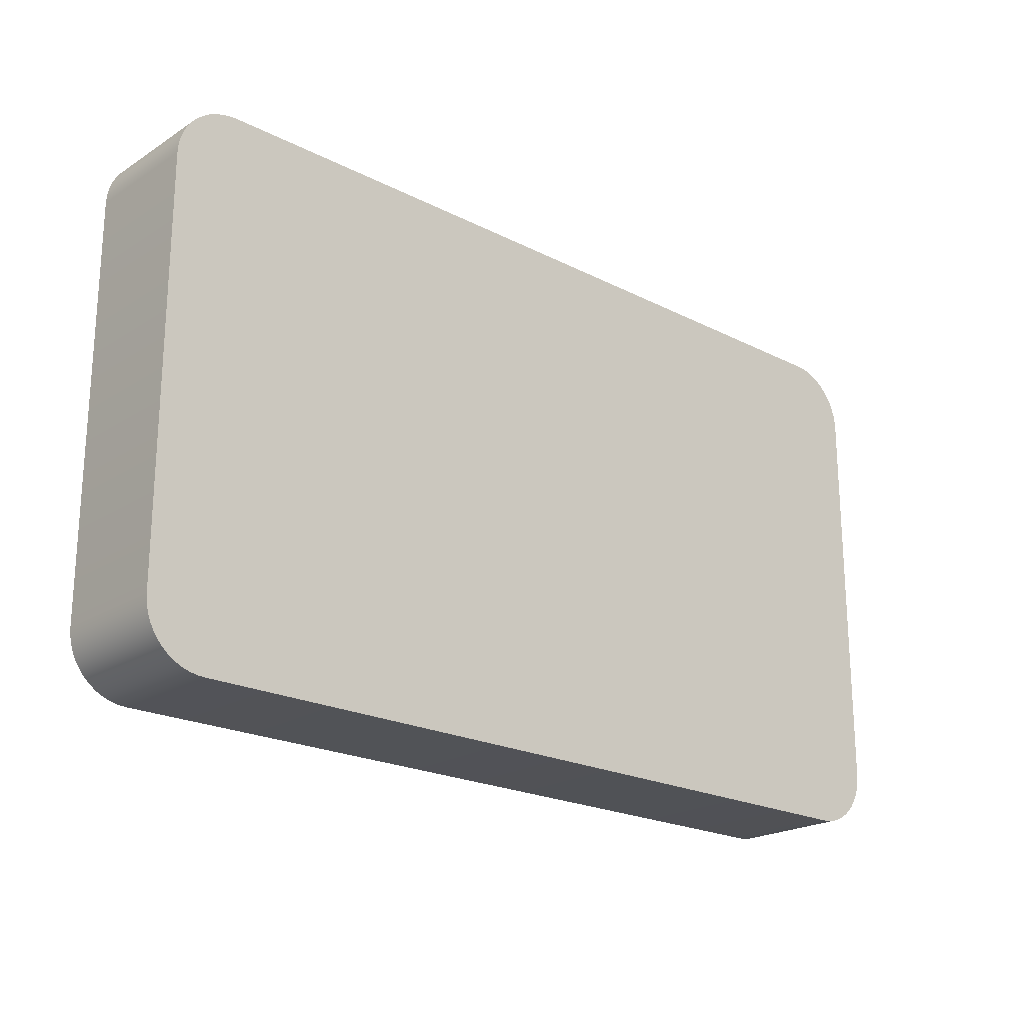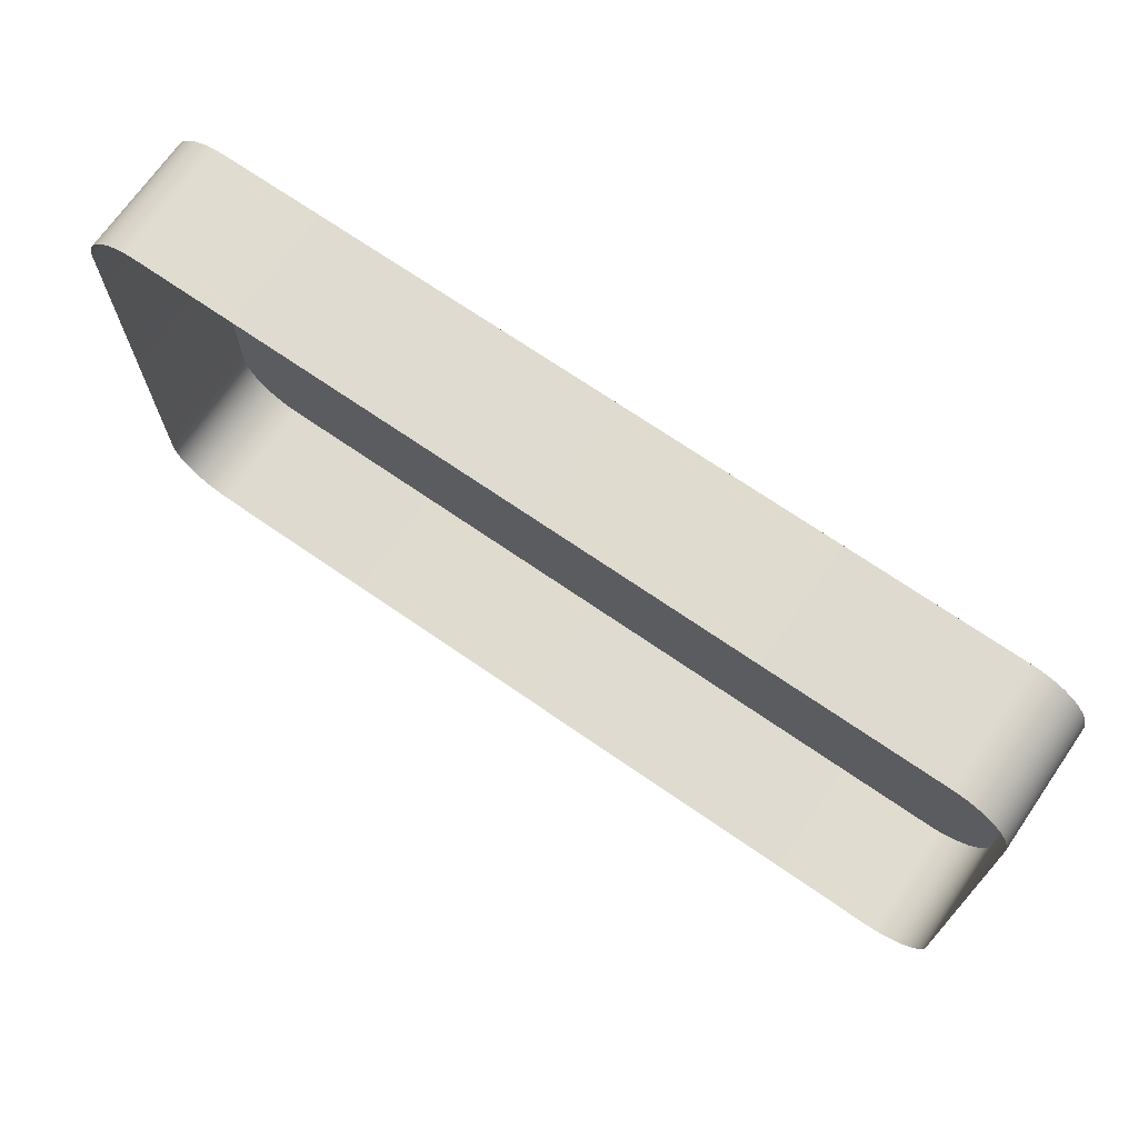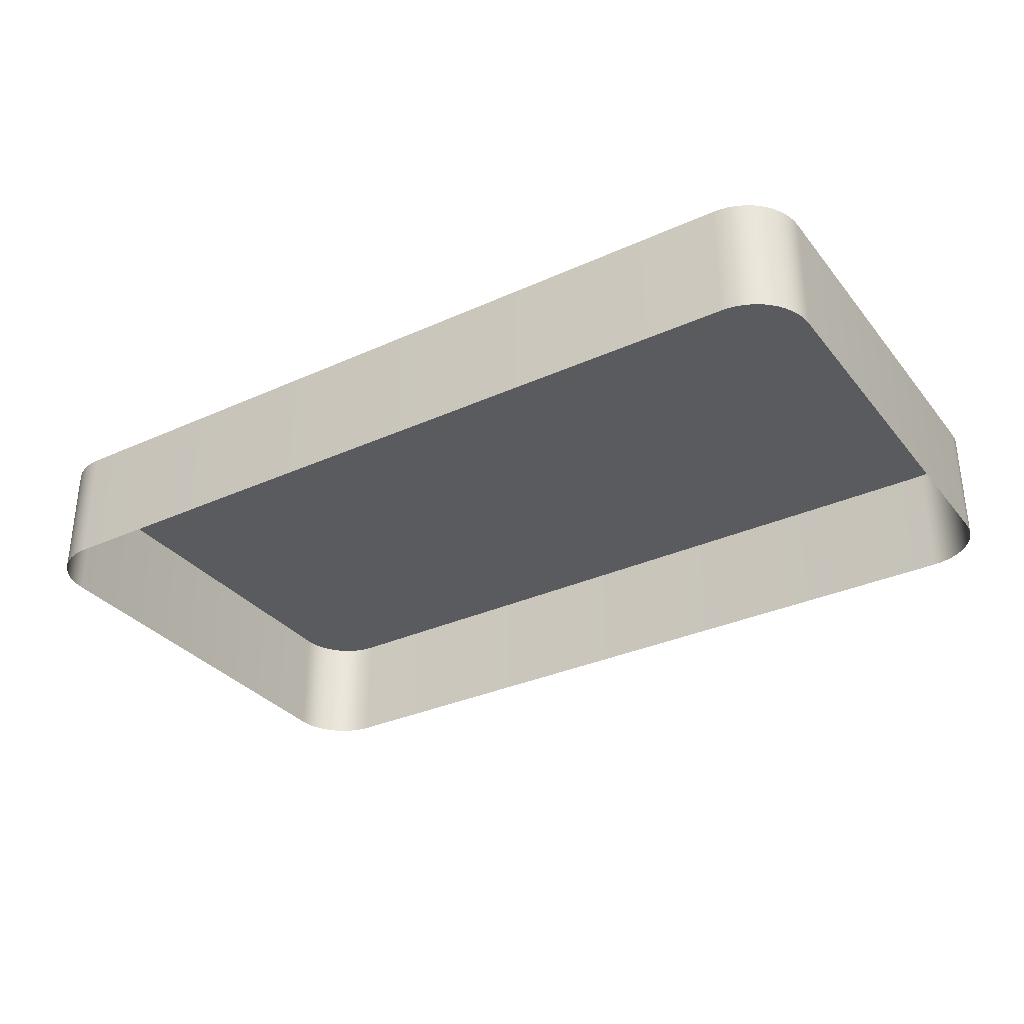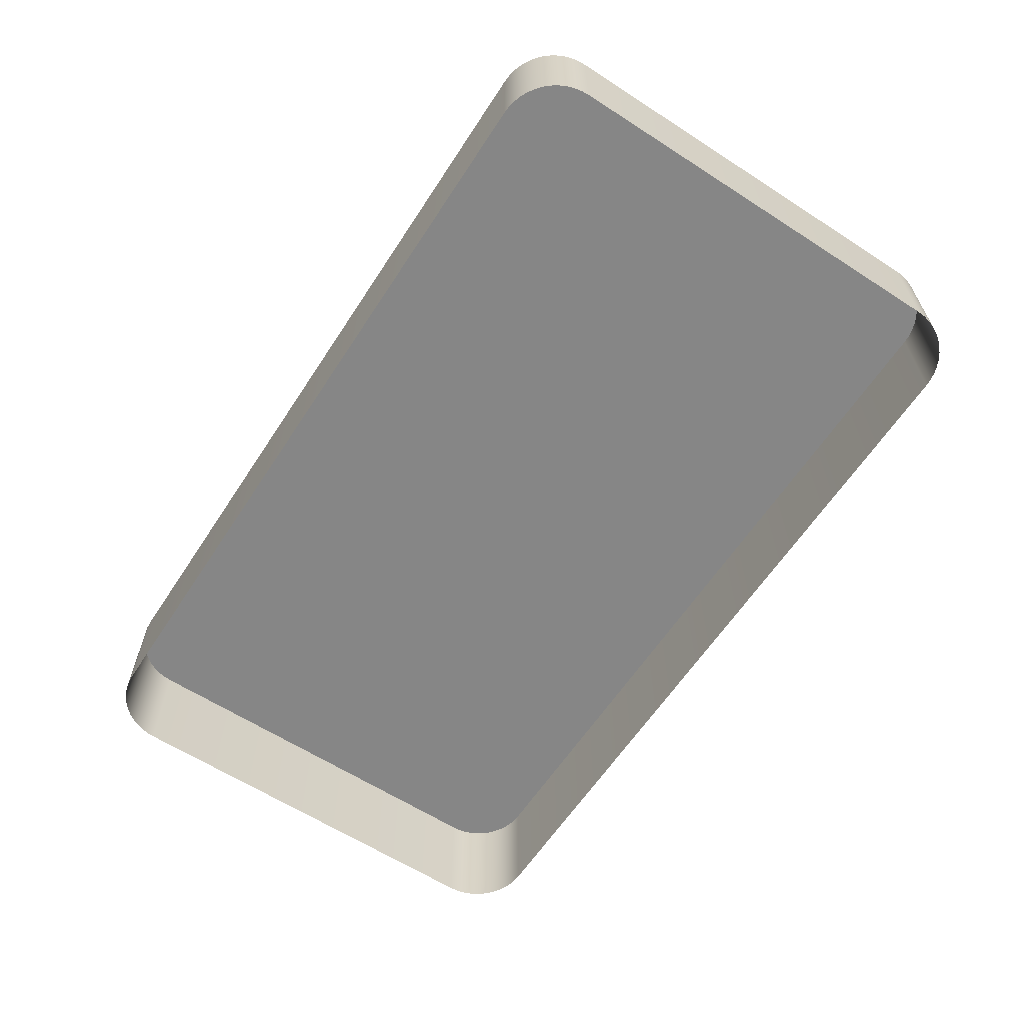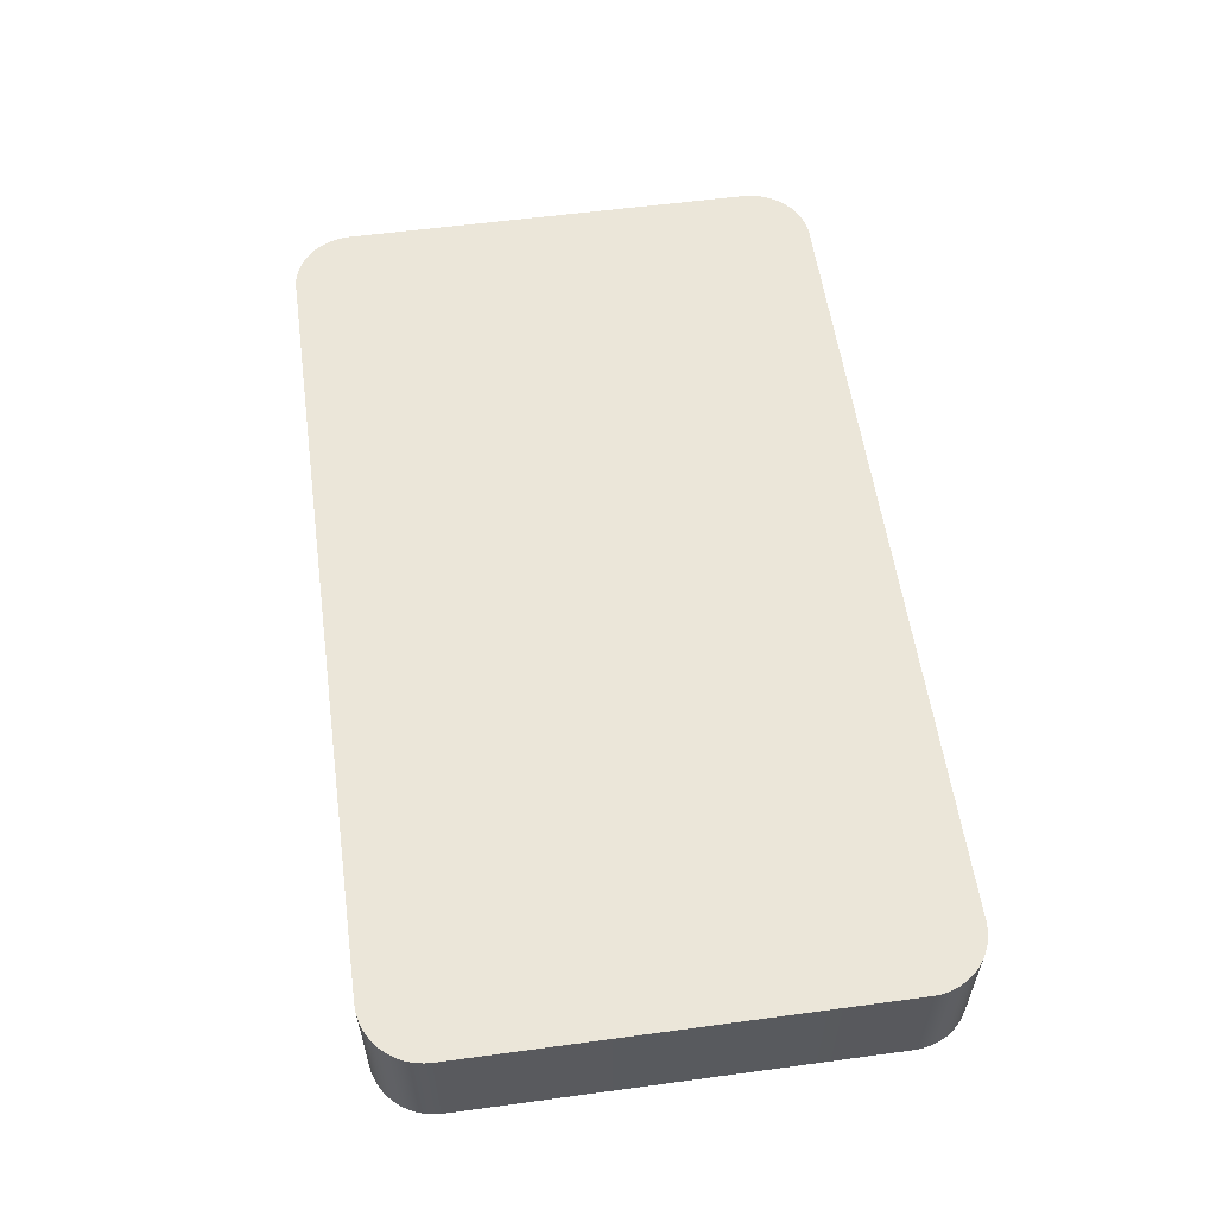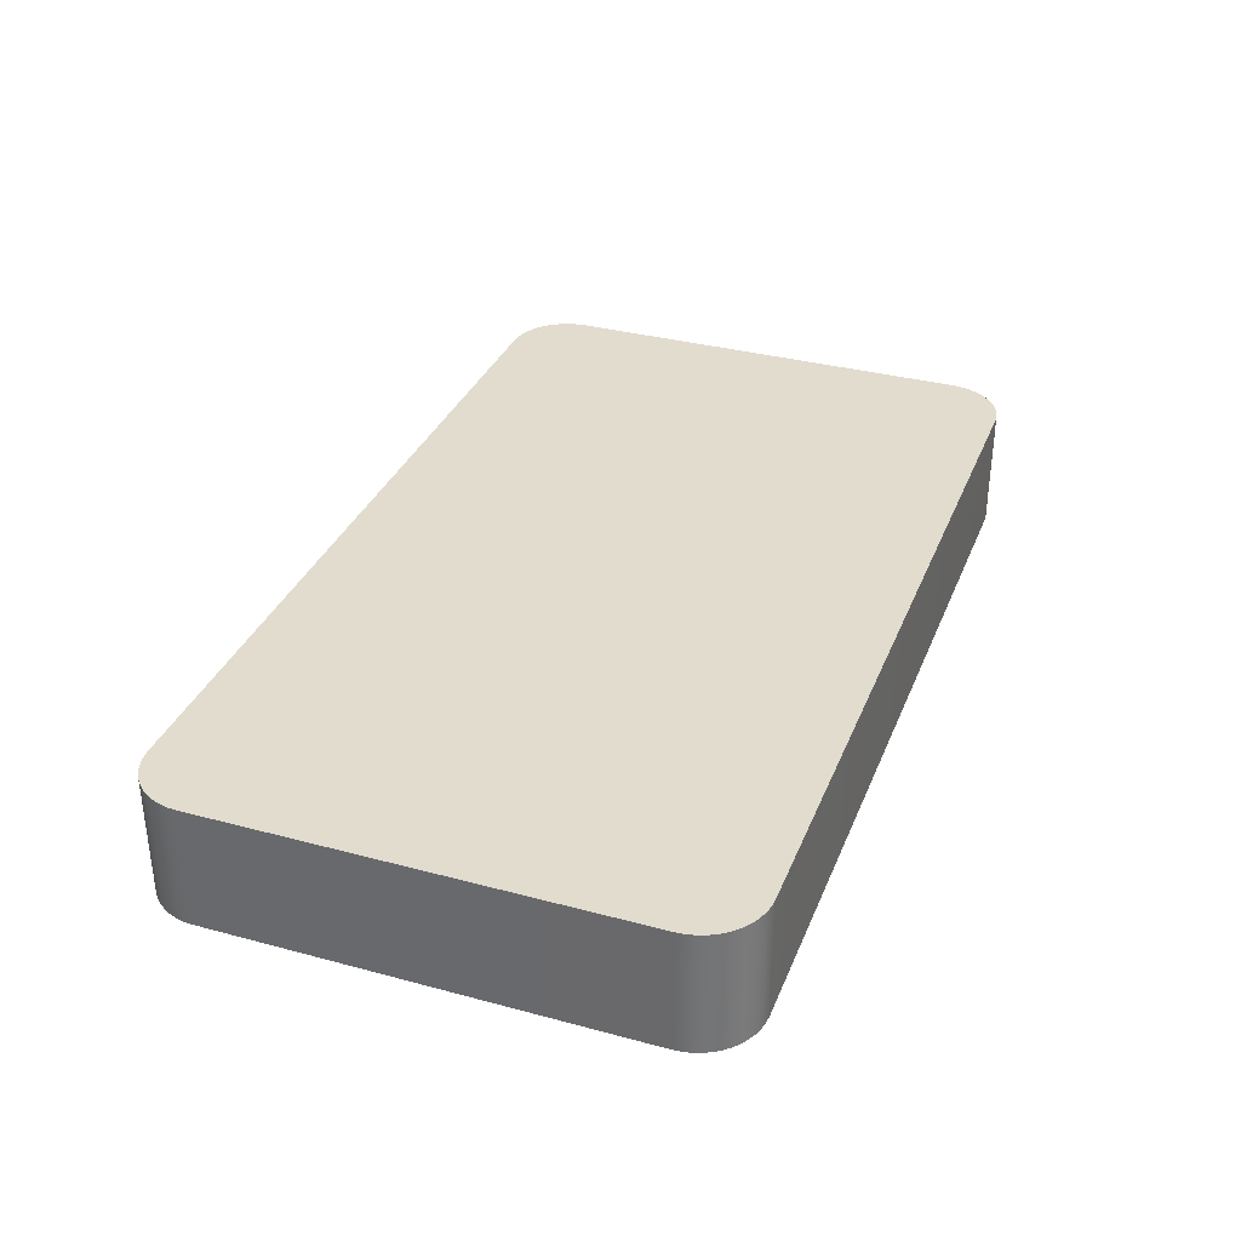
<metadata>
{"format":"obj","ext":"obj","renderer":"f3d","projection":"perspective","resolution":1024,"background":"white","views":[{"elev":-21.4,"azim":138.0,"up":"+Z"},{"elev":70.2,"azim":34.7,"up":"+Z"},{"elev":-32.6,"azim":32.2,"up":"+Y"},{"elev":-62.1,"azim":56.8,"up":"+Y"},{"elev":57.1,"azim":82.0,"up":"+Y"},{"elev":34.0,"azim":-70.0,"up":"+Y"}]}
</metadata>
<code>
o #ID25
v 0.4097 0.01121 -0.04585
v 0.4094 0.006883 -0.04573
v 0.4094 0.01121 -0.04573
v 0.4097 0.006883 -0.04585
v 0.4102 0.01121 -0.046
v 0.4389 0.01121 -0.04602
v 0.4105 0.01121 -0.04602
v 0.4392 0.01121 -0.046
v 0.41 0.01121 -0.04594
v 0.4395 0.01121 -0.04594
v 0.4097 0.01121 -0.04585
v 0.4398 0.01121 -0.04585
v 0.4094 0.01121 -0.04573
v 0.44 0.01121 -0.04573
v 0.4092 0.01121 -0.04557
v 0.4403 0.01121 -0.04557
v 0.409 0.01121 -0.04538
v 0.4405 0.01121 -0.04538
v 0.4088 0.01121 -0.04517
v 0.4407 0.01121 -0.04517
v 0.4086 0.01121 -0.04494
v 0.4408 0.01121 -0.04494
v 0.4085 0.01121 -0.04468
v 0.4409 0.01121 -0.04468
v 0.4084 0.01121 -0.04441
v 0.441 0.01121 -0.04441
v 0.4084 0.01121 -0.04414
v 0.4411 0.01121 -0.04414
v 0.4083 0.01121 -0.04385
v 0.4411 0.01121 -0.04385
v 0.4083 0.01121 -0.02893
v 0.4411 0.01121 -0.02893
v 0.4084 0.01121 -0.02865
v 0.4411 0.01121 -0.02865
v 0.4084 0.01121 -0.02837
v 0.441 0.01121 -0.02837
v 0.4085 0.01121 -0.0281
v 0.4409 0.01121 -0.0281
v 0.4086 0.01121 -0.02785
v 0.4408 0.01121 -0.02785
v 0.4088 0.01121 -0.02761
v 0.4407 0.01121 -0.02761
v 0.409 0.01121 -0.0274
v 0.4405 0.01121 -0.0274
v 0.4092 0.01121 -0.02721
v 0.4403 0.01121 -0.02721
v 0.4094 0.01121 -0.02705
v 0.44 0.01121 -0.02705
v 0.4097 0.01121 -0.02693
v 0.4398 0.01121 -0.02693
v 0.41 0.01121 -0.02684
v 0.4395 0.01121 -0.02684
v 0.4102 0.01121 -0.02678
v 0.4392 0.01121 -0.02678
v 0.4105 0.01121 -0.02676
v 0.4389 0.01121 -0.02676
v 0.41 0.01121 -0.04594
v 0.41 0.006883 -0.04594
v 0.4092 0.006883 -0.04557
v 0.4092 0.01121 -0.04557
v 0.4392 0.01121 -0.046
v 0.4389 0.006883 -0.04602
v 0.4389 0.01121 -0.04602
v 0.4392 0.006883 -0.046
v 0.4105 0.006883 -0.04602
v 0.4105 0.01121 -0.04602
v 0.4102 0.006883 -0.046
v 0.4102 0.01121 -0.046
v 0.409 0.006883 -0.04538
v 0.409 0.01121 -0.04538
v 0.4088 0.01121 -0.04517
v 0.4088 0.006883 -0.04517
v 0.4086 0.01121 -0.04494
v 0.4086 0.006883 -0.04494
v 0.4085 0.01121 -0.04468
v 0.4085 0.006883 -0.04468
v 0.4084 0.01121 -0.04441
v 0.4084 0.006883 -0.04441
v 0.4084 0.01121 -0.04414
v 0.4084 0.006883 -0.04414
v 0.4083 0.01121 -0.04385
v 0.4083 0.006883 -0.04385
v 0.4083 0.01121 -0.02893
v 0.4083 0.006883 -0.02893
v 0.4084 0.01121 -0.02865
v 0.4084 0.006883 -0.02865
v 0.4084 0.01121 -0.02837
v 0.4084 0.006883 -0.02837
v 0.4085 0.01121 -0.0281
v 0.4085 0.006883 -0.0281
v 0.4086 0.01121 -0.02785
v 0.4086 0.006883 -0.02785
v 0.4088 0.01121 -0.02761
v 0.4088 0.006883 -0.02761
v 0.409 0.01121 -0.0274
v 0.409 0.006883 -0.0274
v 0.4092 0.006883 -0.02721
v 0.4092 0.01121 -0.02721
v 0.4094 0.006883 -0.02711
v 0.4094 0.01121 -0.02705
v 0.4094 0.006883 -0.02705
v 0.4097 0.006883 -0.02693
v 0.4097 0.01121 -0.02693
v 0.41 0.006883 -0.02684
v 0.41 0.01121 -0.02684
v 0.4102 0.006883 -0.02678
v 0.4102 0.01121 -0.02678
v 0.4105 0.006883 -0.02676
v 0.4105 0.01121 -0.02676
v 0.4247 0.006883 -0.02676
v 0.4389 0.01121 -0.02676
v 0.4389 0.006883 -0.02676
v 0.4392 0.006883 -0.02678
v 0.4392 0.01121 -0.02678
v 0.4395 0.006883 -0.02684
v 0.4395 0.01121 -0.02684
v 0.4398 0.006883 -0.02693
v 0.4398 0.01121 -0.02693
v 0.44 0.006883 -0.02705
v 0.44 0.01121 -0.02705
v 0.4403 0.006883 -0.02721
v 0.4403 0.01121 -0.02721
v 0.4405 0.006883 -0.0274
v 0.4405 0.01121 -0.0274
v 0.4407 0.01121 -0.02761
v 0.4407 0.006883 -0.02761
v 0.4408 0.01121 -0.02785
v 0.4408 0.006883 -0.02785
v 0.4409 0.01121 -0.0281
v 0.4409 0.006883 -0.0281
v 0.441 0.01121 -0.02837
v 0.441 0.006883 -0.02837
v 0.4411 0.01121 -0.02865
v 0.4411 0.006883 -0.02865
v 0.4411 0.01121 -0.02893
v 0.4411 0.006883 -0.02893
v 0.4411 0.01121 -0.04385
v 0.4411 0.006883 -0.04385
v 0.4411 0.01121 -0.04414
v 0.4411 0.006883 -0.04414
v 0.441 0.01121 -0.04441
v 0.441 0.006883 -0.04441
v 0.4409 0.01121 -0.04468
v 0.4409 0.006883 -0.04468
v 0.4408 0.01121 -0.04494
v 0.4408 0.006883 -0.04494
v 0.4407 0.01121 -0.04517
v 0.4407 0.006883 -0.04517
v 0.4405 0.01121 -0.04538
v 0.4405 0.006883 -0.04538
v 0.4403 0.006883 -0.04557
v 0.4403 0.01121 -0.04557
v 0.44 0.006883 -0.04573
v 0.44 0.01121 -0.04573
v 0.4398 0.006883 -0.04585
v 0.4398 0.01121 -0.04585
v 0.4395 0.006883 -0.04594
v 0.4395 0.01121 -0.04594
f 1 2 3
f 3 2 1
f 2 1 4
f 4 1 2
f 5 6 7
f 7 6 5
f 6 5 8
f 8 5 6
f 8 5 9
f 9 5 8
f 8 9 10
f 10 9 8
f 10 9 11
f 11 9 10
f 10 11 12
f 12 11 10
f 12 11 13
f 13 11 12
f 12 13 14
f 14 13 12
f 14 13 15
f 15 13 14
f 14 15 16
f 16 15 14
f 16 15 17
f 17 15 16
f 16 17 18
f 18 17 16
f 18 17 19
f 19 17 18
f 18 19 20
f 20 19 18
f 20 19 21
f 21 19 20
f 20 21 22
f 22 21 20
f 22 21 23
f 23 21 22
f 22 23 24
f 24 23 22
f 24 23 25
f 25 23 24
f 24 25 26
f 26 25 24
f 26 25 27
f 27 25 26
f 26 27 28
f 28 27 26
f 28 27 29
f 29 27 28
f 28 29 30
f 30 29 28
f 30 29 31
f 31 29 30
f 30 31 32
f 32 31 30
f 32 31 33
f 33 31 32
f 32 33 34
f 34 33 32
f 34 33 35
f 35 33 34
f 34 35 36
f 36 35 34
f 36 35 37
f 37 35 36
f 36 37 38
f 38 37 36
f 38 37 39
f 39 37 38
f 38 39 40
f 40 39 38
f 40 39 41
f 41 39 40
f 40 41 42
f 42 41 40
f 42 41 43
f 43 41 42
f 42 43 44
f 44 43 42
f 44 43 45
f 45 43 44
f 44 45 46
f 46 45 44
f 46 45 47
f 47 45 46
f 46 47 48
f 48 47 46
f 48 47 49
f 49 47 48
f 48 49 50
f 50 49 48
f 50 49 51
f 51 49 50
f 50 51 52
f 52 51 50
f 52 51 53
f 53 51 52
f 52 53 54
f 54 53 52
f 54 53 55
f 55 53 54
f 54 55 56
f 56 55 54
f 57 4 1
f 1 4 57
f 4 57 58
f 58 57 4
f 3 59 60
f 60 59 3
f 59 3 2
f 2 3 59
f 61 62 63
f 63 62 61
f 62 61 64
f 64 61 62
f 63 65 66
f 66 65 63
f 65 63 62
f 62 63 65
f 66 67 68
f 68 67 66
f 67 66 65
f 65 66 67
f 68 58 57
f 57 58 68
f 58 68 67
f 67 68 58
f 60 69 70
f 70 69 60
f 69 60 59
f 59 60 69
f 71 69 72
f 72 69 71
f 69 71 70
f 70 71 69
f 73 72 74
f 74 72 73
f 72 73 71
f 71 73 72
f 75 74 76
f 76 74 75
f 74 75 73
f 73 75 74
f 77 76 78
f 78 76 77
f 76 77 75
f 75 77 76
f 79 78 80
f 80 78 79
f 78 79 77
f 77 79 78
f 81 80 82
f 82 80 81
f 80 81 79
f 79 81 80
f 83 82 84
f 84 82 83
f 82 83 81
f 81 83 82
f 85 84 86
f 86 84 85
f 84 85 83
f 83 85 84
f 87 86 88
f 88 86 87
f 86 87 85
f 85 87 86
f 89 88 90
f 90 88 89
f 88 89 87
f 87 89 88
f 91 90 92
f 92 90 91
f 90 91 89
f 89 91 90
f 93 92 94
f 94 92 93
f 92 93 91
f 91 93 92
f 95 94 96
f 96 94 95
f 94 95 93
f 93 95 94
f 97 95 96
f 96 95 97
f 95 97 98
f 98 97 95
f 99 98 97
f 97 98 99
f 98 99 100
f 100 99 98
f 100 99 101
f 101 99 100
f 102 100 101
f 101 100 102
f 100 102 103
f 103 102 100
f 104 103 102
f 102 103 104
f 103 104 105
f 105 104 103
f 106 105 104
f 104 105 106
f 105 106 107
f 107 106 105
f 108 107 106
f 106 107 108
f 107 108 109
f 109 108 107
f 110 109 108
f 108 109 110
f 109 110 111
f 111 110 109
f 111 110 112
f 112 110 111
f 113 111 112
f 112 111 113
f 111 113 114
f 114 113 111
f 115 114 113
f 113 114 115
f 114 115 116
f 116 115 114
f 117 116 115
f 115 116 117
f 116 117 118
f 118 117 116
f 119 118 117
f 117 118 119
f 118 119 120
f 120 119 118
f 121 120 119
f 119 120 121
f 120 121 122
f 122 121 120
f 123 122 121
f 121 122 123
f 122 123 124
f 124 123 122
f 125 123 126
f 126 123 125
f 123 125 124
f 124 125 123
f 127 126 128
f 128 126 127
f 126 127 125
f 125 127 126
f 129 128 130
f 130 128 129
f 128 129 127
f 127 129 128
f 131 130 132
f 132 130 131
f 130 131 129
f 129 131 130
f 133 132 134
f 134 132 133
f 132 133 131
f 131 133 132
f 135 134 136
f 136 134 135
f 134 135 133
f 133 135 134
f 137 136 138
f 138 136 137
f 136 137 135
f 135 137 136
f 139 138 140
f 140 138 139
f 138 139 137
f 137 139 138
f 141 140 142
f 142 140 141
f 140 141 139
f 139 141 140
f 143 142 144
f 144 142 143
f 142 143 141
f 141 143 142
f 145 144 146
f 146 144 145
f 144 145 143
f 143 145 144
f 147 146 148
f 148 146 147
f 146 147 145
f 145 147 146
f 149 148 150
f 150 148 149
f 148 149 147
f 147 149 148
f 149 151 152
f 152 151 149
f 151 149 150
f 150 149 151
f 152 153 154
f 154 153 152
f 153 152 151
f 151 152 153
f 154 155 156
f 156 155 154
f 155 154 153
f 153 154 155
f 156 157 158
f 158 157 156
f 157 156 155
f 155 156 157
f 158 64 61
f 61 64 158
f 64 158 157
f 157 158 64

</code>
